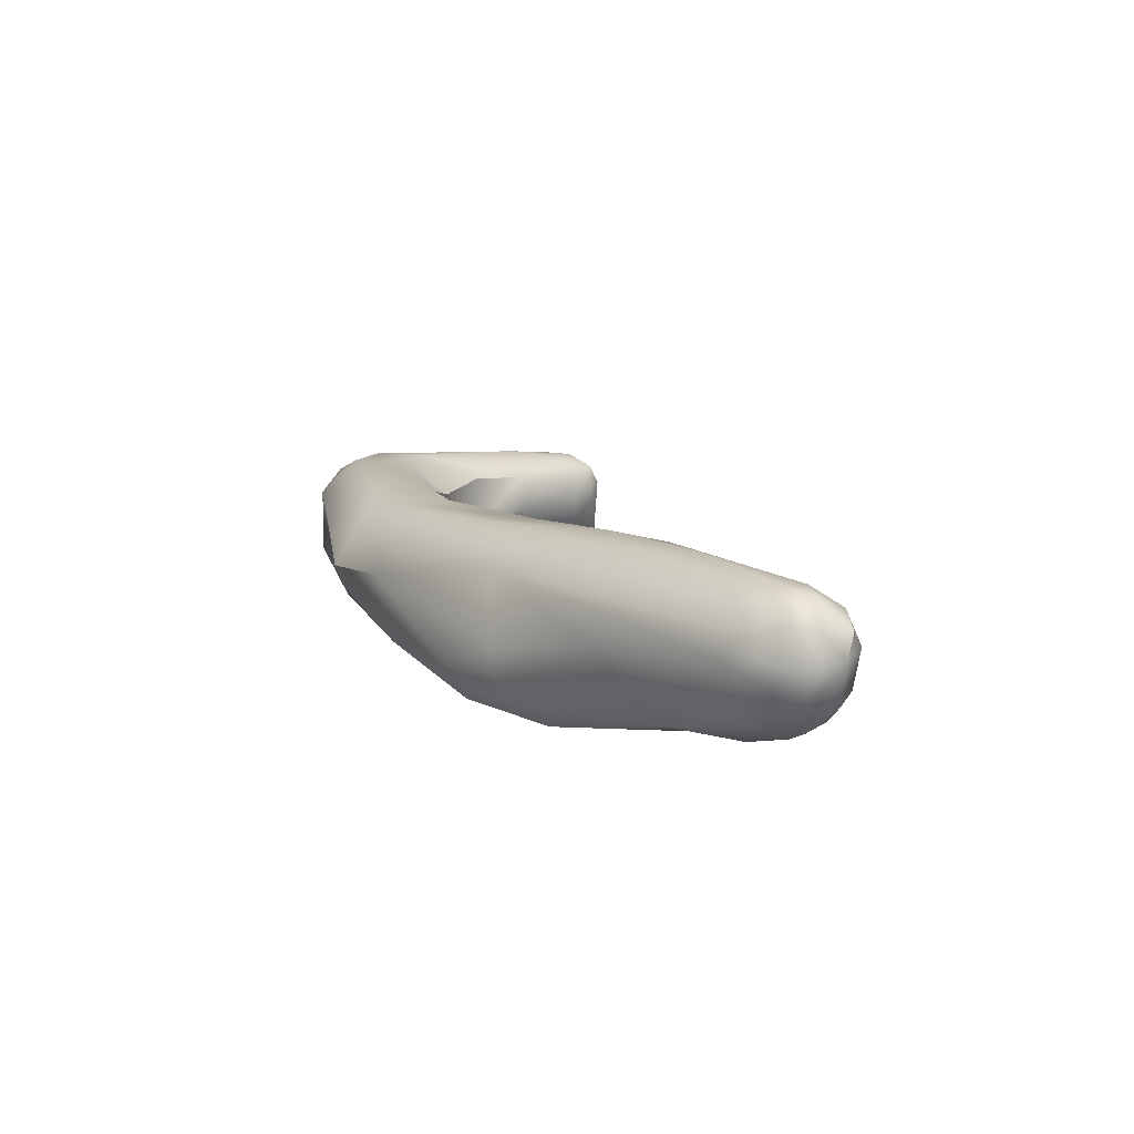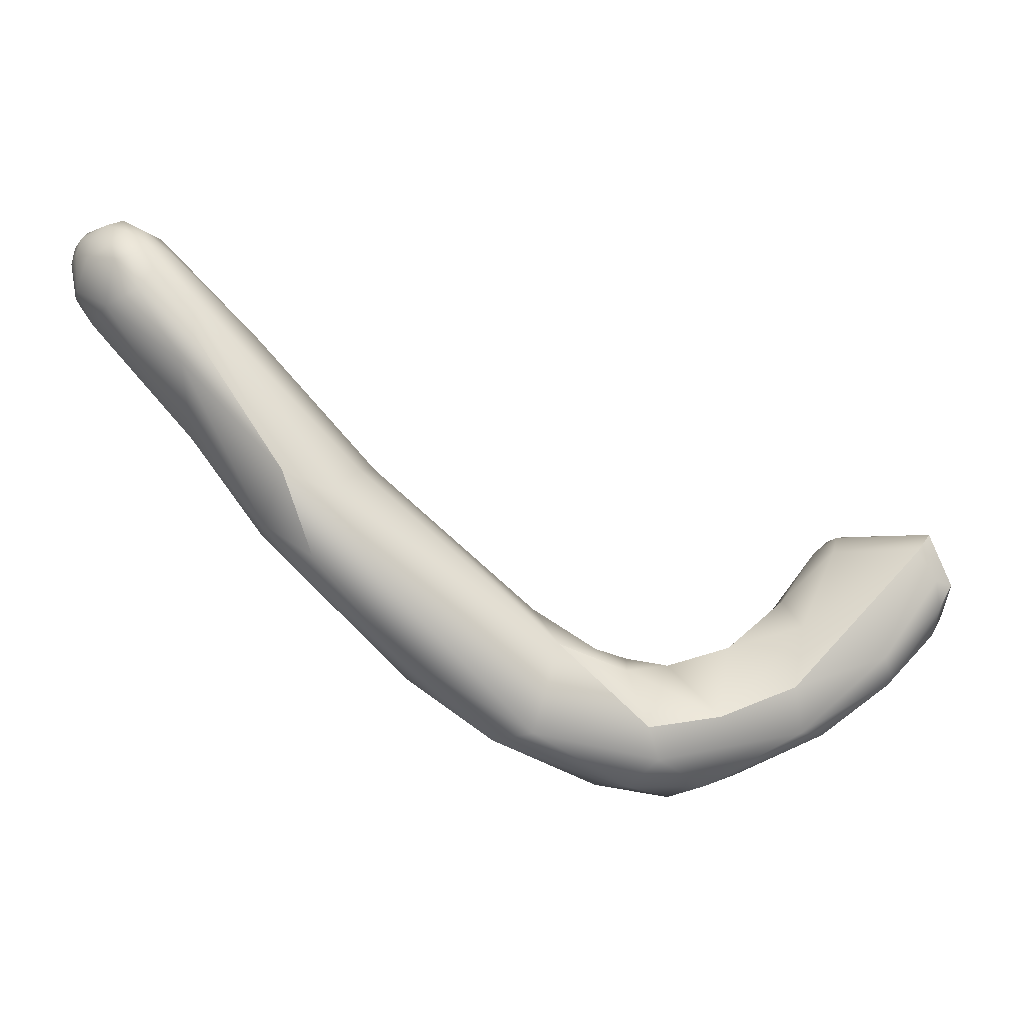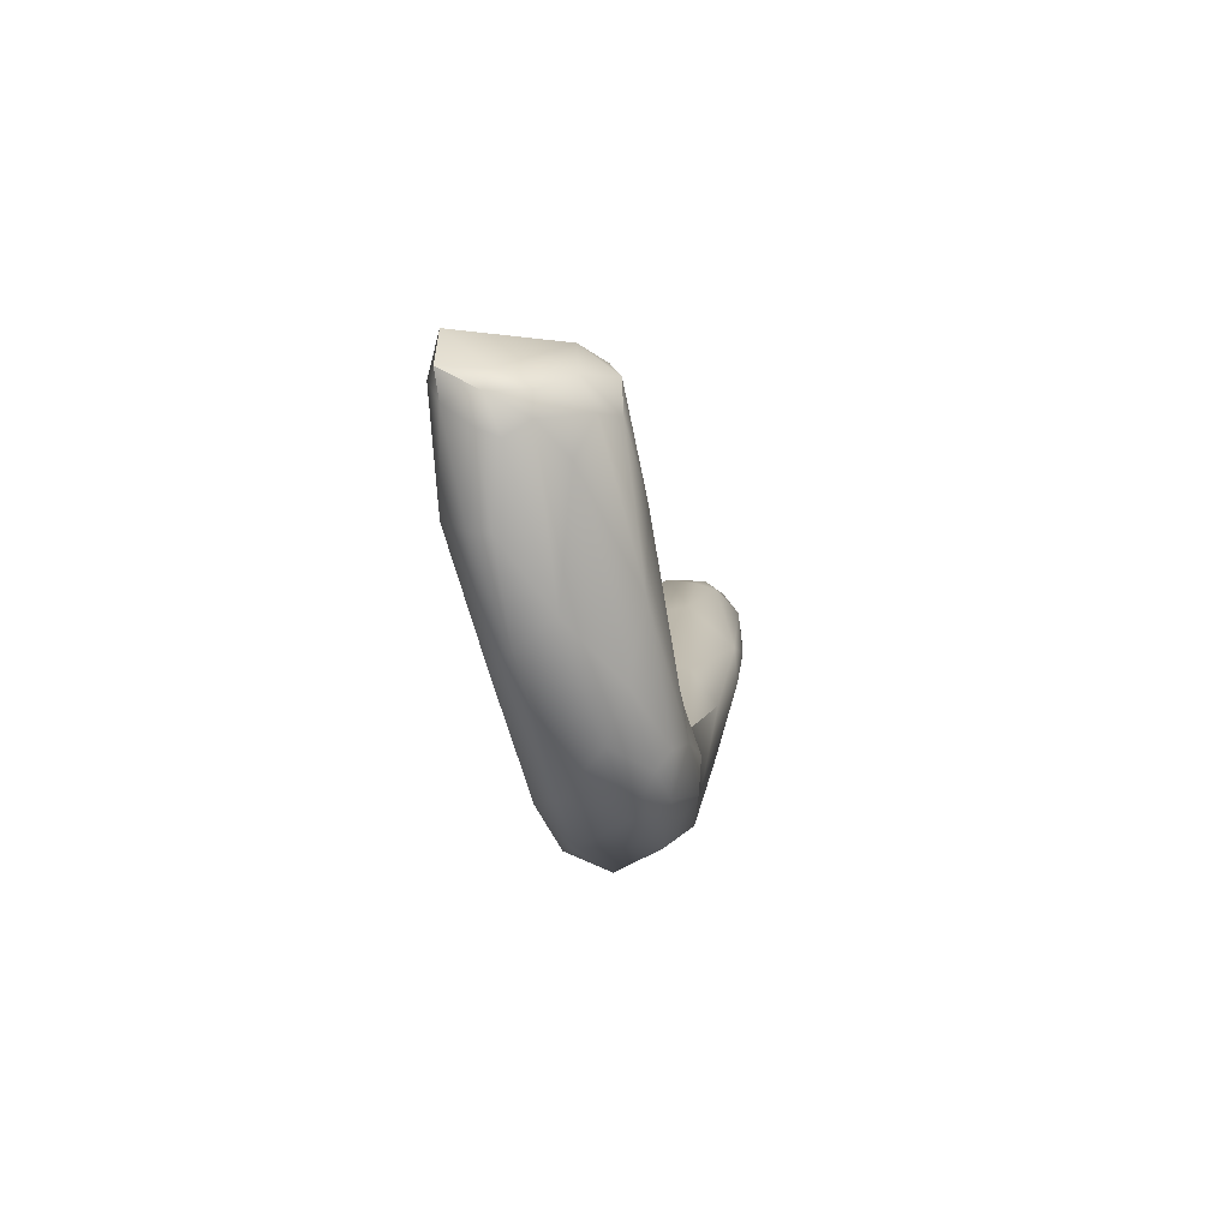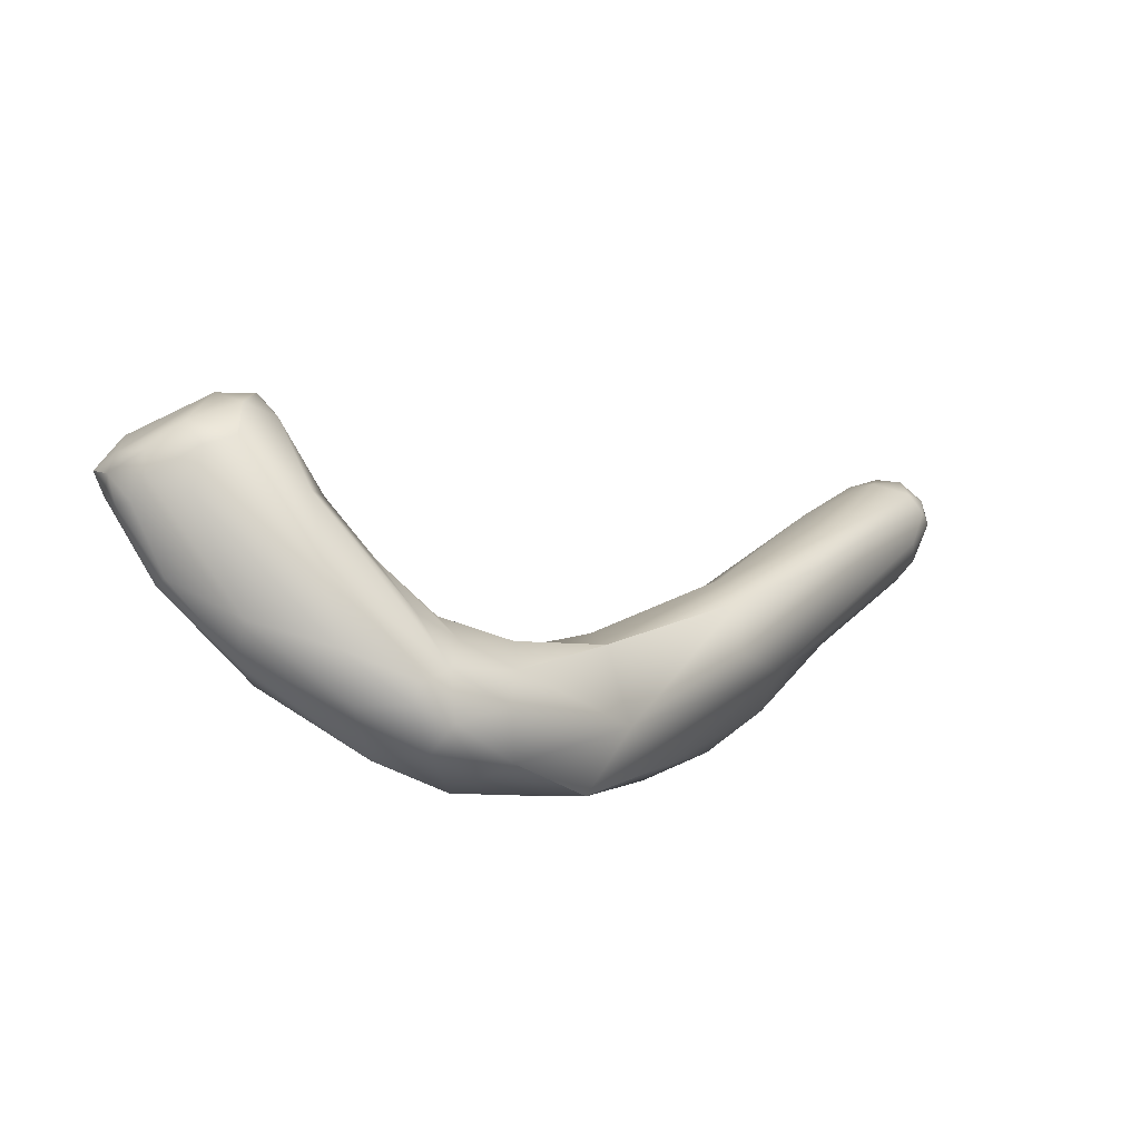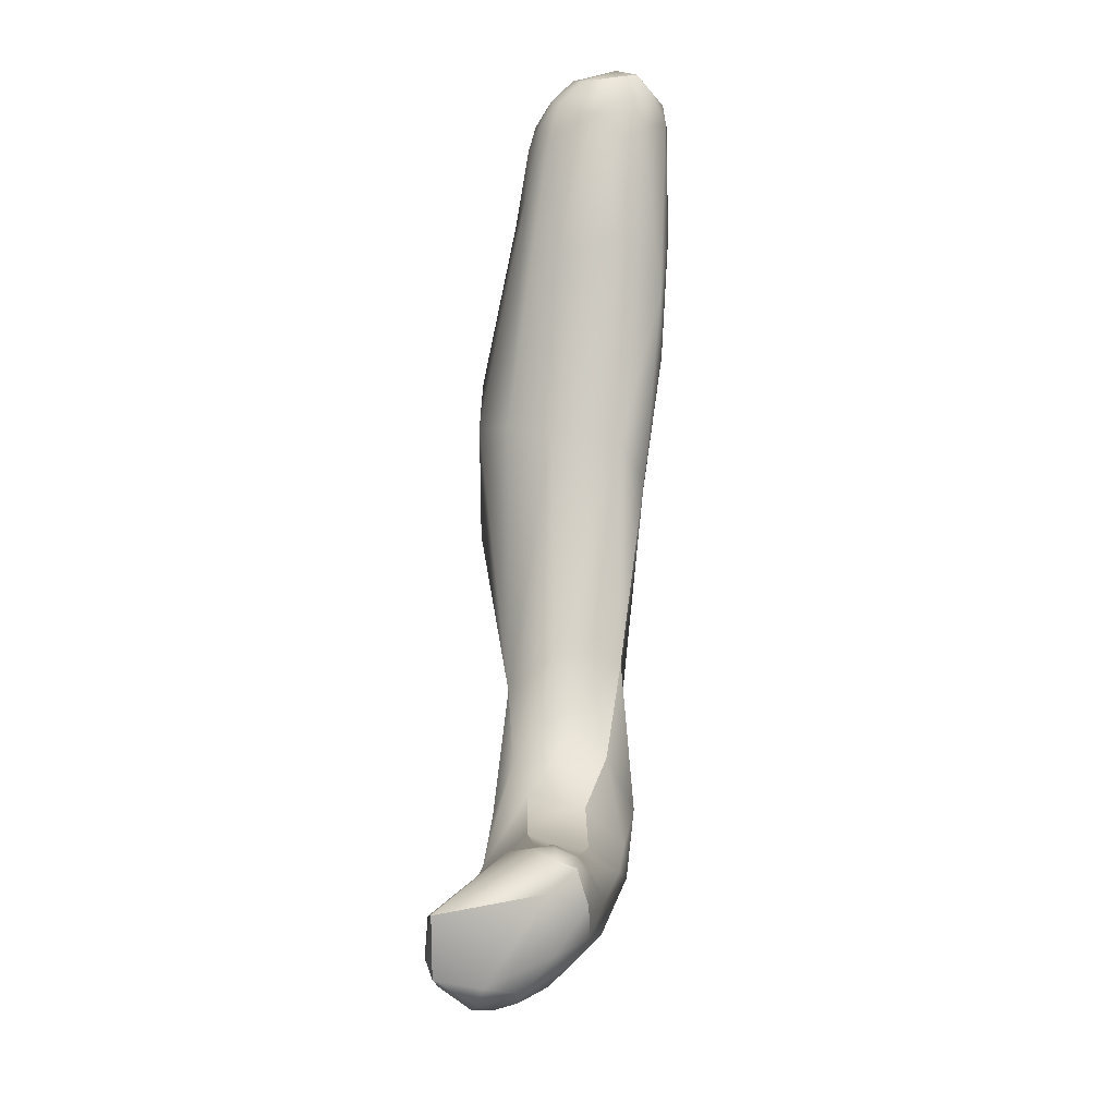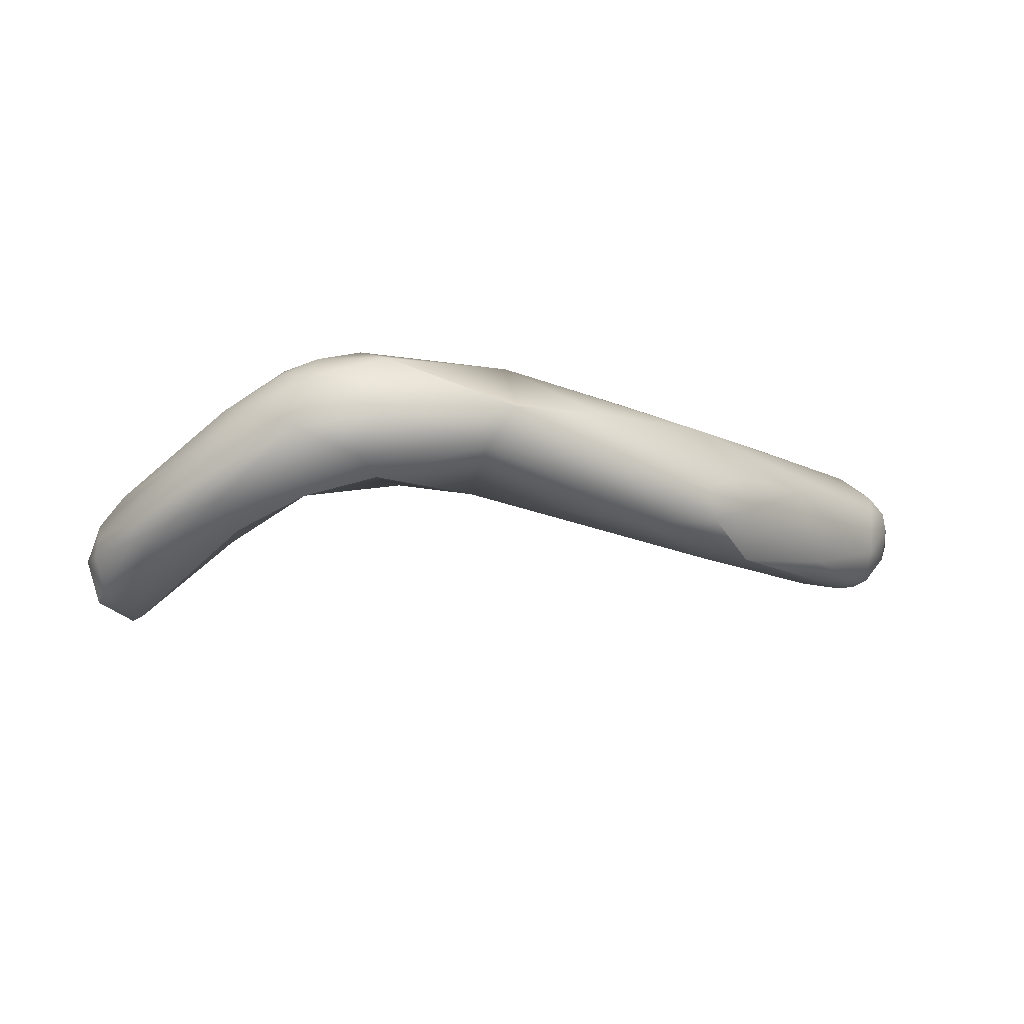
<metadata>
{"format":"obj","ext":"obj","renderer":"f3d","projection":"perspective","resolution":1024,"background":"white","views":[{"elev":19.8,"azim":97.1,"up":"+Z"},{"elev":-9.9,"azim":159.9,"up":"+Y"},{"elev":-32.2,"azim":-90.6,"up":"+Y"},{"elev":-37.2,"azim":-47.0,"up":"+Y"},{"elev":40.5,"azim":-93.6,"up":"+Y"},{"elev":-27.3,"azim":4.2,"up":"+Z"}]}
</metadata>
<code>
v -15.58 -139.6 1025
v -15.31 -139.9 1025
v -15.3 -139.6 1026
v -15.19 -140 1027
v -16.1 -140.6 1025
v -16.13 -140.9 1025
v -15.99 -140.5 1025
v -15.79 -140.9 1025
v -15.88 -141.3 1025
v -15.84 -141.4 1026
v -16.03 -140.8 1026
v -15.91 -141.2 1026
v -15.63 -140.4 1025
v -15.75 -140.4 1026
v -15.43 -141.4 1026
v -15.57 -140.8 1027
v -15.23 -140.6 1027
v -14.83 -139.4 1026
v -14.87 -139.5 1027
v -14.28 -139.8 1026
v -14.53 -139.5 1026
v -14.53 -139.5 1027
v -14.55 -139.6 1027
v -14.6 -140 1027
v -14.23 -139.7 1026
v -14.97 -142.1 1025
v -15.03 -142.2 1025
v -14.65 -141.8 1025
v -13.58 -140.7 1027
v -13.41 -141.2 1025
v -13.46 -140.7 1026
v -14.19 -142.9 1026
v -13.84 -143.1 1026
v -13.27 -143.1 1025
v -13.07 -142.3 1025
v -14.11 -141.1 1027
v -13.77 -142.3 1027
v -13.24 -143.2 1027
v -12.32 -141.6 1026
v -11.15 -141.9 1026
v -10.55 -141.8 1027
v -11.81 -142.8 1026
v -11.78 -144 1026
v -10.54 -143 1026
v -10.77 -143.6 1026
v -12.7 -141.5 1027
v -12.37 -142.5 1028
v -11.54 -141.9 1027
v -11.68 -142.7 1028
v -10.74 -142.8 1028
v -12.66 -143.8 1027
v -12.11 -143.8 1027
v -12.16 -143.5 1028
v -11.84 -143.2 1028
v -11.5 -144.2 1027
v -11.5 -143.9 1028
v -10.83 -143.5 1028
v -8.656 -140.8 1028
v -10.29 -142 1026
v -9.89 -141.6 1027
v -9.645 -141.4 1027
v -9.025 -141.6 1026
v -8.841 -140.9 1027
v -10.44 -144 1026
v -8.601 -143.2 1026
v -10.39 -141.9 1028
v -8.782 -141.3 1028
v -8.34 -142.6 1028
v -10.28 -143.9 1028
v -5.486 -138.8 1026
v -6.151 -138.7 1028
v -5.967 -138.6 1027
v -8.109 -143.2 1027
v -6.68 -142.2 1027
v -6.144 -141.8 1026
v -5.888 -140.8 1026
v -6.247 -139.4 1029
v -6.192 -140.4 1028
v -2.717 -135.9 1027
v -2.643 -136.6 1027
v -4.855 -139.3 1026
v -4.048 -138.9 1026
v -3.828 -136.1 1028
v -3.161 -136.6 1029
v -2.317 -134.6 1028
v -2.634 -134.9 1028
v -4.593 -138.1 1029
v -3.926 -136.4 1027
v -4.148 -137.1 1029
v -3.438 -137.4 1029
v -2.897 -138.1 1028
v -4.861 -139.9 1028
v -4.634 -140.3 1026
v -4.735 -140.7 1027
v -3.901 -139.8 1027
v -4.043 -139.8 1027
v -2.37 -135.1 1027
v -1.926 -134.9 1027
v -1.978 -135.5 1027
v -1.908 -134.6 1027
v -1.599 -134.7 1027
v -1.63 -135.2 1027
v -1.723 -135.8 1027
v -1.609 -134.4 1028
v -1.32 -135 1027
v -1.35 -135.3 1027
v -1.297 -134.5 1028
v -1.3 -136 1027
v -1.046 -134.8 1028
v -0.9782 -135.2 1028
v -2.473 -137 1027
v -2.022 -134.4 1029
v -1.657 -134.3 1028
v -1.745 -134.5 1029
v -1.393 -134.4 1029
v -2.42 -134.9 1029
v -1.922 -135 1029
v -1.504 -134.9 1029
v -1.615 -135.3 1029
v -1.783 -136 1029
v -0.9495 -134.7 1028
v -0.8561 -135 1028
v -1.095 -134.4 1028
v -0.8817 -134.8 1028
v -0.9358 -135.7 1028
v -1.223 -136.1 1028
v -1.062 -134.9 1029
v -0.972 -135.2 1029
v -1.193 -135.9 1029
v -1.231 -135.3 1029
v -0.822 -135.1 1028
v -0.8997 -135.6 1028
v -15.58 -139.6 1025
v -15.58 -139.6 1025
v -15.31 -139.9 1025
v -15.19 -140 1027
v -15.99 -140.5 1025
v -15.99 -140.5 1025
v -14.87 -139.5 1027
v -13.07 -142.3 1025
v -12.32 -141.6 1026
v -11.81 -142.8 1026
v -10.54 -143 1026
v -12.7 -141.5 1027
v -11.54 -141.9 1027
v -9.025 -141.6 1026
v -10.39 -141.9 1028
v -8.782 -141.3 1028
v -8.782 -141.3 1028
v -8.109 -143.2 1027
v -4.048 -138.9 1026
v -1.657 -134.3 1028
v -1.393 -134.4 1029
v -1.393 -134.4 1029
g grp1
f 1 13 7
f 1 2 13
f 3 18 133
f 14 4 3
f 21 133 18
f 19 18 3
f 19 3 4
f 24 139 136
f 24 136 36
f 5 137 6
f 138 8 6
f 134 137 5
f 8 7 13
f 9 6 8
f 6 11 5
f 12 11 6
f 6 10 12
f 6 9 10
f 11 14 5
f 13 28 8
f 5 3 134
f 9 27 10
f 10 32 12
f 3 5 14
f 11 16 14
f 12 16 11
f 16 12 15
f 12 32 15
f 17 14 16
f 2 28 13
f 8 26 9
f 10 27 32
f 14 17 4
f 16 37 17
f 37 16 15
f 8 28 26
f 27 9 26
f 27 33 32
f 36 136 17
f 22 21 18
f 22 18 23
f 23 18 139
f 24 23 139
f 135 133 20
f 135 20 30
f 133 21 20
f 25 20 21
f 22 25 21
f 23 25 22
f 24 29 23
f 29 24 36
f 25 31 20
f 29 25 23
f 27 26 33
f 35 28 2
f 30 140 135
f 20 31 30
f 25 29 31
f 39 31 29
f 46 39 29
f 141 30 31
f 26 28 34
f 34 33 26
f 28 35 34
f 36 17 37
f 36 37 54
f 29 47 144
f 47 29 36
f 47 36 54
f 38 37 15
f 38 32 51
f 38 15 32
f 51 32 33
f 42 140 30
f 141 42 30
f 48 39 46
f 141 40 42
f 40 39 48
f 40 48 41
f 41 48 66
f 59 42 40
f 41 60 59
f 41 59 40
f 142 34 35
f 45 43 34
f 142 45 34
f 43 33 34
f 59 44 42
f 45 142 143
f 43 45 64
f 143 65 45
f 45 65 64
f 54 37 53
f 145 144 49
f 49 144 47
f 49 47 54
f 145 49 147
f 50 49 54
f 50 54 57
f 38 52 53
f 52 38 51
f 53 37 38
f 43 51 33
f 64 55 43
f 55 51 43
f 52 51 55
f 52 56 53
f 52 55 56
f 57 54 56
f 54 53 56
f 69 56 55
f 64 69 55
f 61 58 63
f 58 71 63
f 71 58 67
f 62 59 60
f 41 66 61
f 60 41 61
f 146 44 59
f 60 61 63
f 67 61 66
f 62 60 63
f 143 62 65
f 61 67 58
f 62 63 72
f 73 64 65
f 49 50 147
f 148 147 50
f 68 149 50
f 68 50 57
f 57 69 68
f 92 68 74
f 69 64 73
f 57 56 69
f 150 68 69
f 150 74 68
f 70 81 62
f 79 81 70
f 67 77 71
f 89 71 77
f 88 70 72
f 72 63 71
f 62 72 70
f 76 65 62
f 76 75 65
f 76 93 75
f 75 93 94
f 75 73 65
f 94 74 75
f 75 74 73
f 77 149 68
f 68 78 77
f 78 68 92
f 87 77 78
f 97 88 85
f 97 79 70
f 88 97 70
f 82 79 80
f 111 95 151
f 111 151 80
f 111 91 95
f 81 76 62
f 82 81 79
f 82 93 76
f 82 76 81
f 93 151 95
f 83 85 88
f 83 71 89
f 116 83 89
f 83 86 85
f 116 86 83
f 89 87 84
f 117 116 89
f 112 113 85
f 85 86 112
f 116 112 86
f 84 90 120
f 72 71 83
f 89 77 87
f 72 83 88
f 87 78 90
f 84 87 90
f 92 120 90
f 78 92 90
f 96 94 95
f 96 74 94
f 92 96 91
f 92 74 96
f 93 95 94
f 91 96 95
f 97 100 98
f 97 98 79
f 98 99 79
f 99 80 79
f 100 85 104
f 100 97 85
f 104 85 113
f 98 100 101
f 101 102 98
f 98 102 99
f 102 103 99
f 99 103 80
f 103 111 80
f 101 100 104
f 104 152 123
f 101 105 102
f 105 106 102
f 108 103 106
f 106 103 102
f 103 108 111
f 107 101 104
f 105 101 107
f 107 104 123
f 107 121 109
f 107 109 105
f 123 121 107
f 91 108 126
f 91 111 108
f 110 105 109
f 106 105 110
f 108 106 110
f 109 121 122
f 109 122 110
f 110 122 132
f 110 132 108
f 126 108 132
f 114 113 112
f 115 123 152
f 153 113 114
f 154 114 118
f 123 154 127
f 118 127 154
f 112 116 114
f 114 116 117
f 84 117 89
f 117 84 119
f 120 119 84
f 118 114 117
f 118 117 119
f 130 118 119
f 130 119 120
f 129 120 92
f 121 123 124
f 122 121 124
f 123 127 124
f 125 126 132
f 124 128 131
f 124 127 128
f 128 129 125
f 125 129 126
f 92 91 126
f 92 126 129
f 118 130 127
f 127 130 128
f 128 130 129
f 120 129 130
f 122 124 131
f 132 122 131
f 132 131 125
f 128 125 131

</code>
